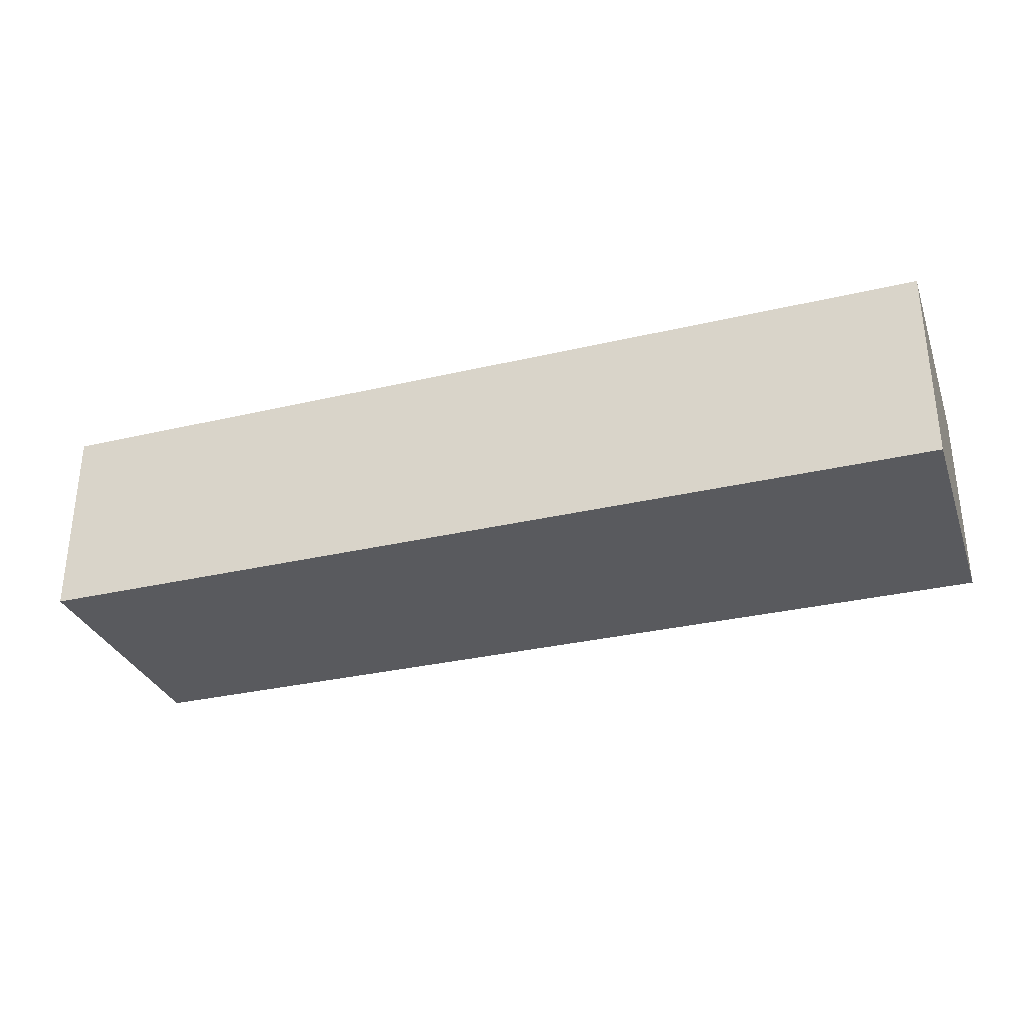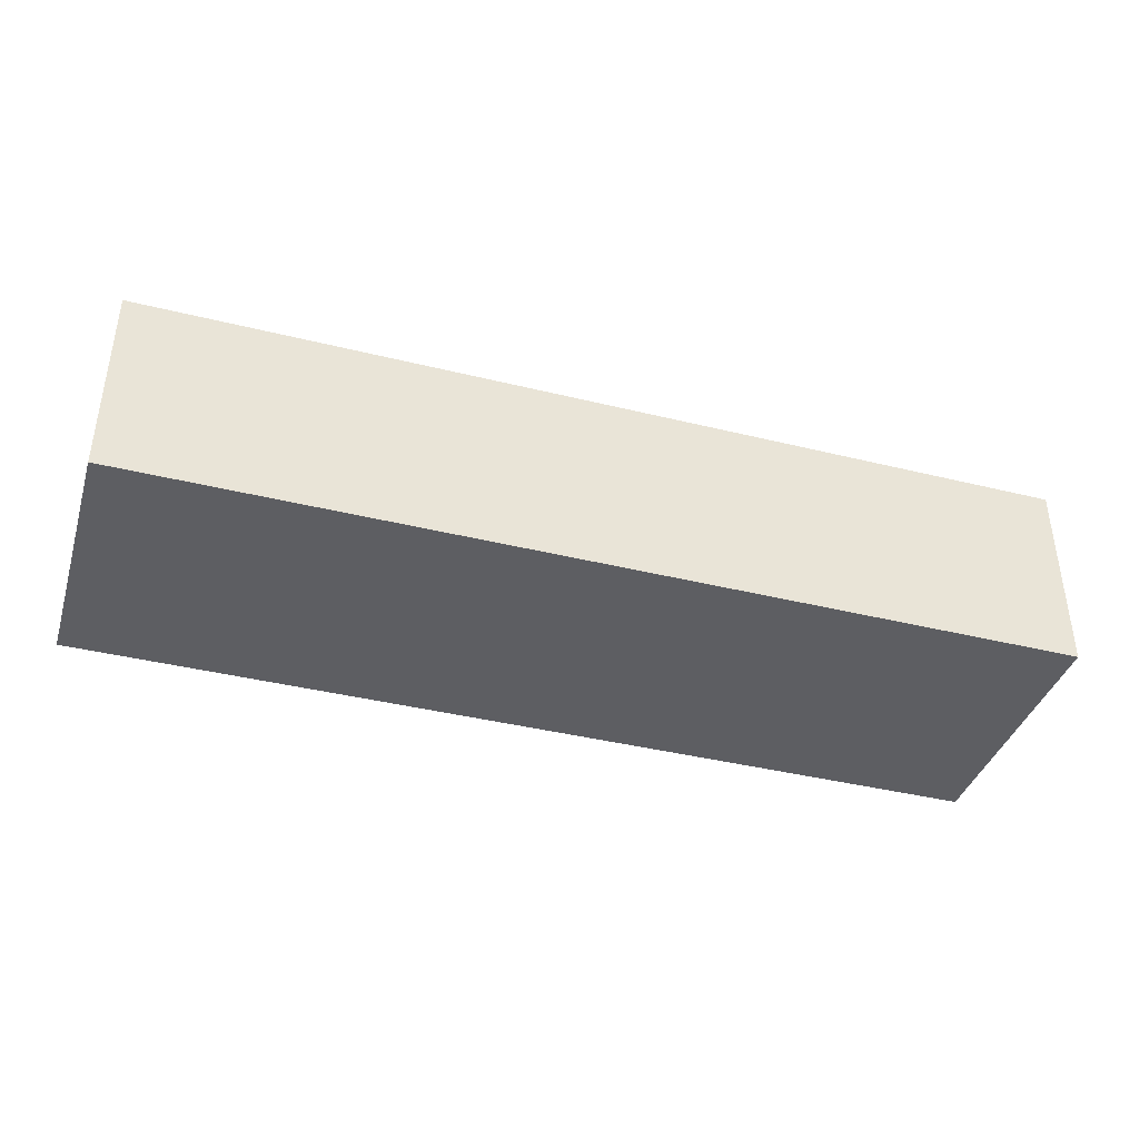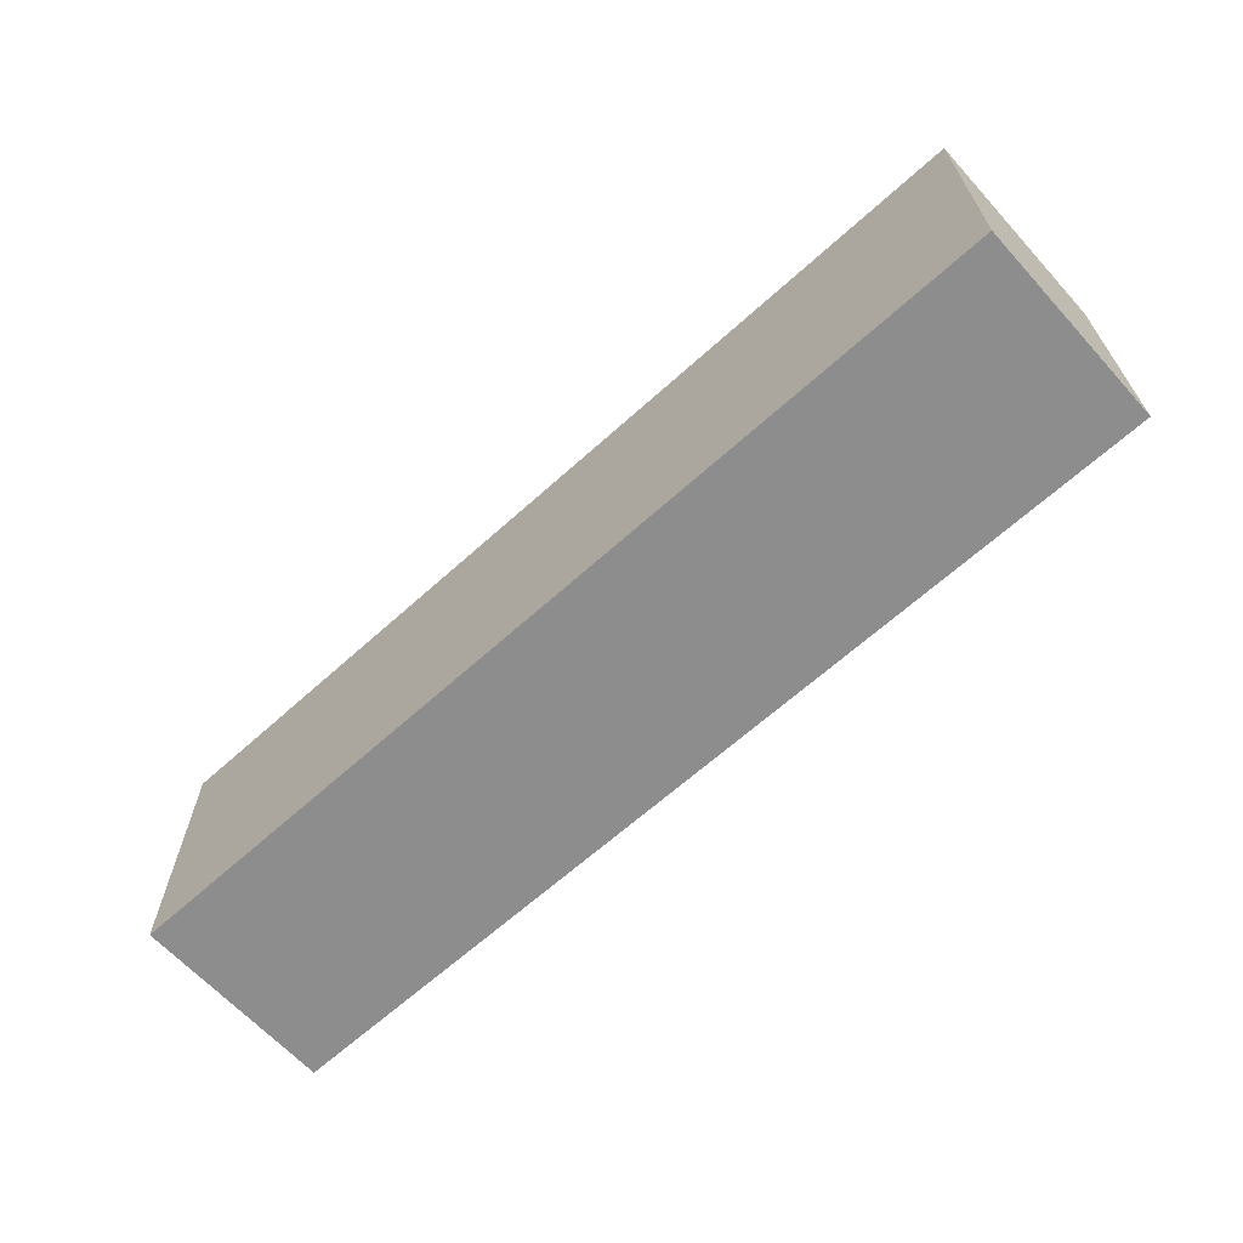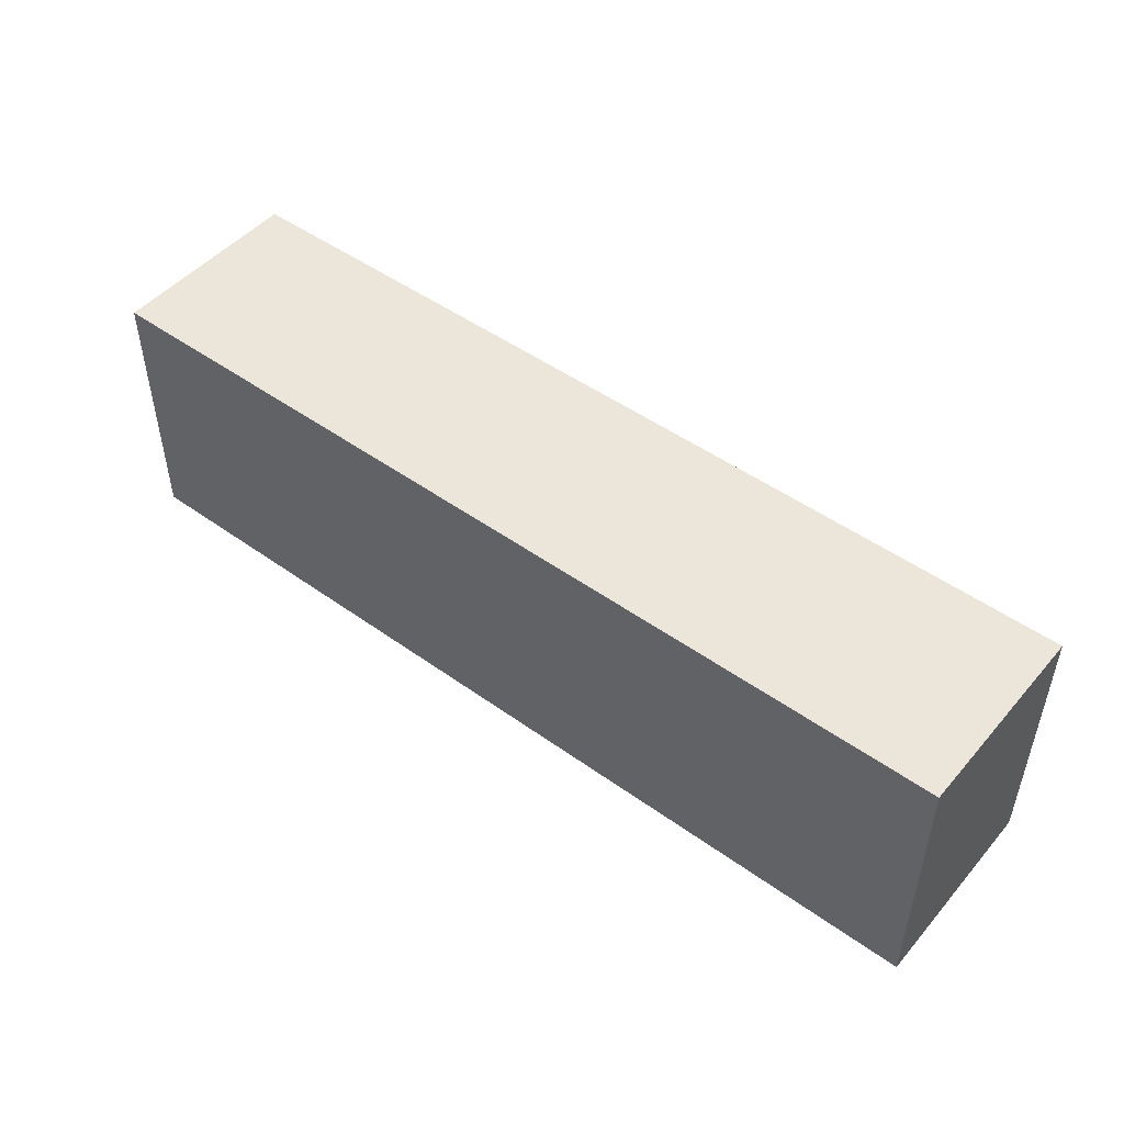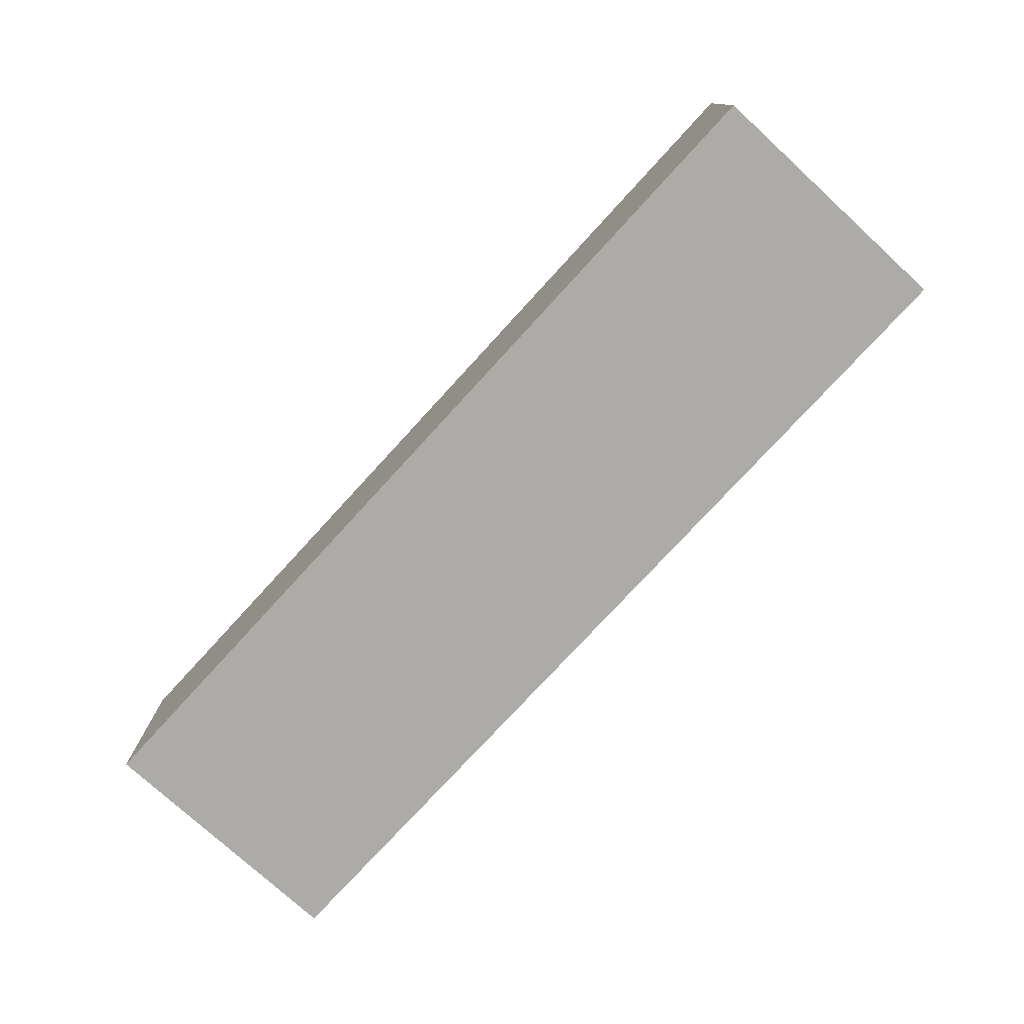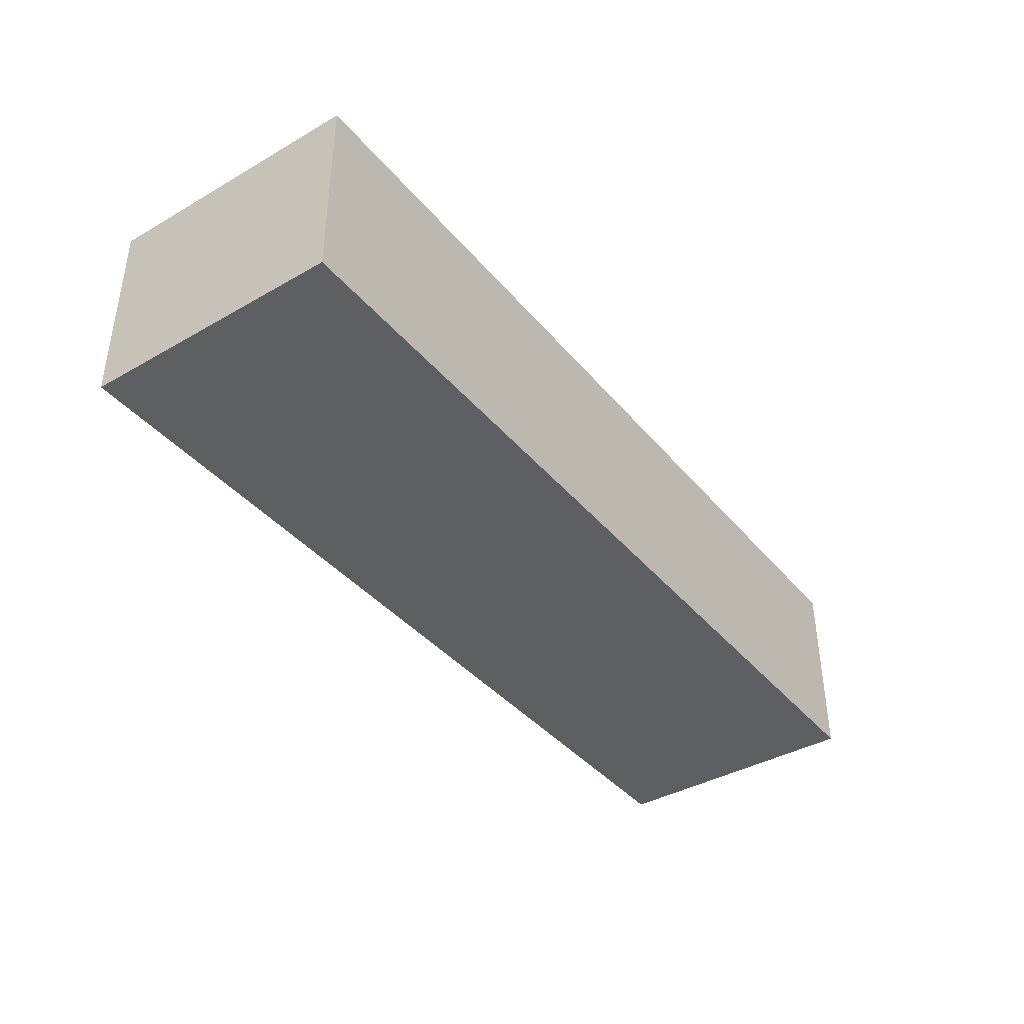
<metadata>
{"format":"obj","ext":"obj","renderer":"f3d","projection":"perspective","resolution":1024,"background":"white","views":[{"elev":-31.6,"azim":-161.6,"up":"+Z"},{"elev":-39.4,"azim":-17.1,"up":"+Z"},{"elev":-64.6,"azim":-137.7,"up":"+Y"},{"elev":48.5,"azim":38.7,"up":"+Y"},{"elev":-76.3,"azim":-132.5,"up":"+Z"},{"elev":-39.5,"azim":-54.5,"up":"+Z"}]}
</metadata>
<code>
g guy2leftarm
v -4 24 -5
v -4 24 -8
v -4 28 -5
v -4 28 -8
v 10 24 -5
v 10 24 -8
v 10 28 -5
v 10 28 -8
v -4 24 -5
v -4 28 -5
v 4 24 -5
v 4 28 -5
v 10 24 -5
v 10 28 -5
v -4 24 -8
v -4 28 -8
v 4 24 -8
v 4 28 -8
v 10 24 -8
v 10 28 -8
v -4 24 -5
v 4 24 -5
v 10 24 -5
v -4 24 -8
v 4 24 -8
v 10 24 -8
v -4 28 -5
v 4 28 -5
v 10 28 -5
v -4 28 -8
v 4 28 -8
v 10 28 -8
f 3 2 1
f 4 2 3
f 5 6 7
f 7 6 8
f 11 10 9
f 12 10 11
f 13 12 11
f 14 12 13
f 15 16 17
f 17 16 18
f 17 18 19
f 19 18 20
f 24 22 21
f 25 23 22
f 25 22 24
f 26 23 25
f 27 28 30
f 28 29 31
f 30 28 31
f 31 29 32

</code>
